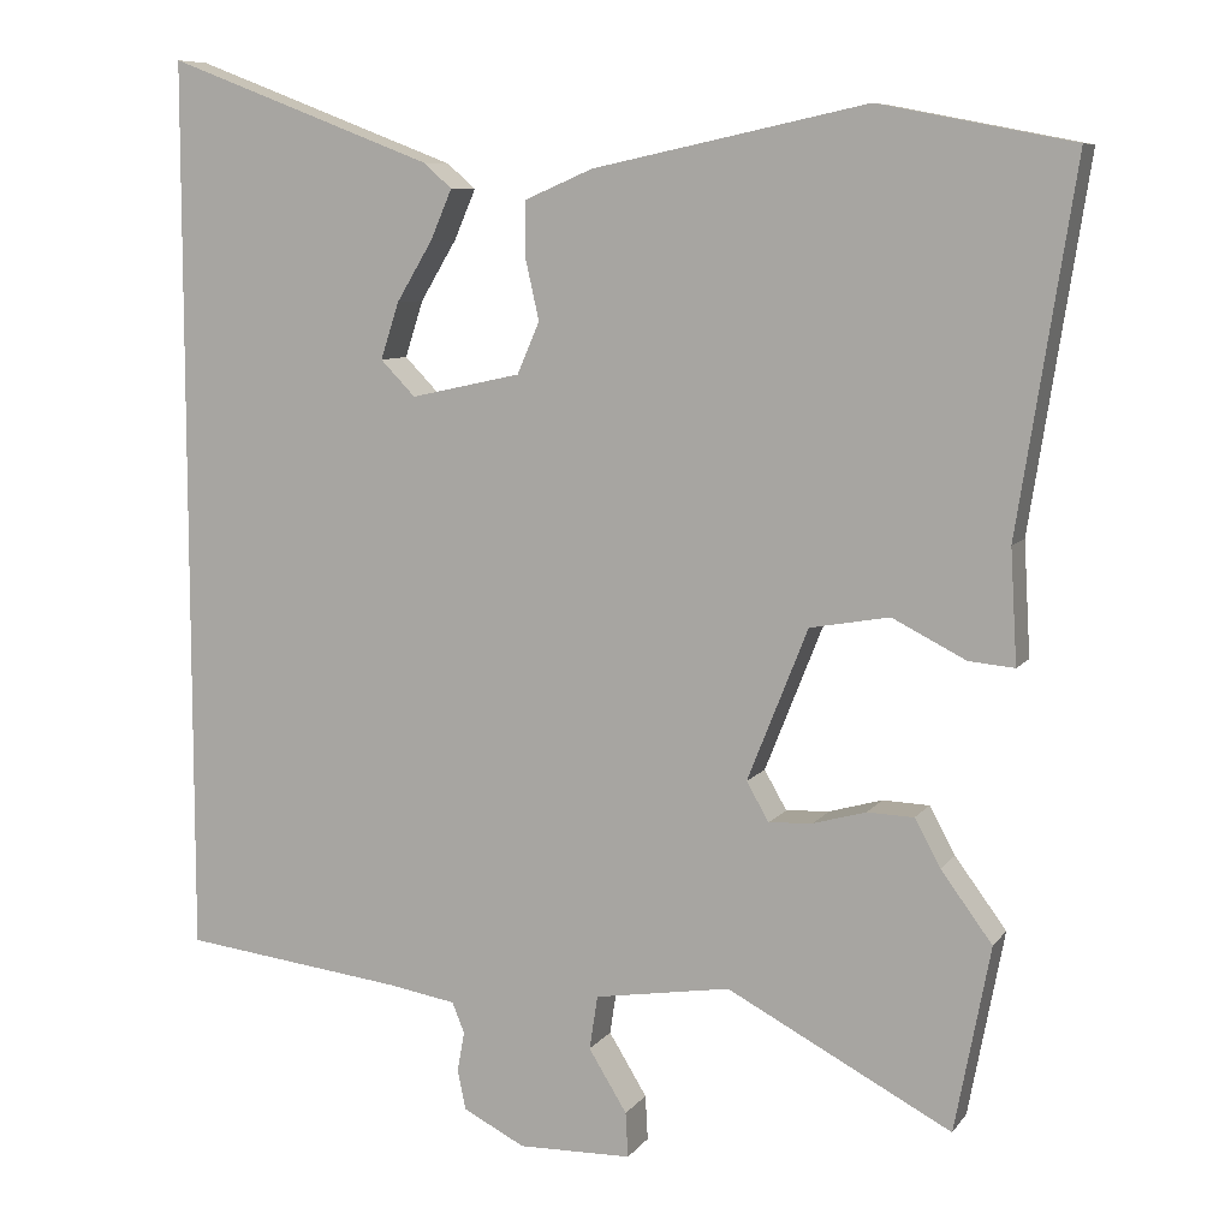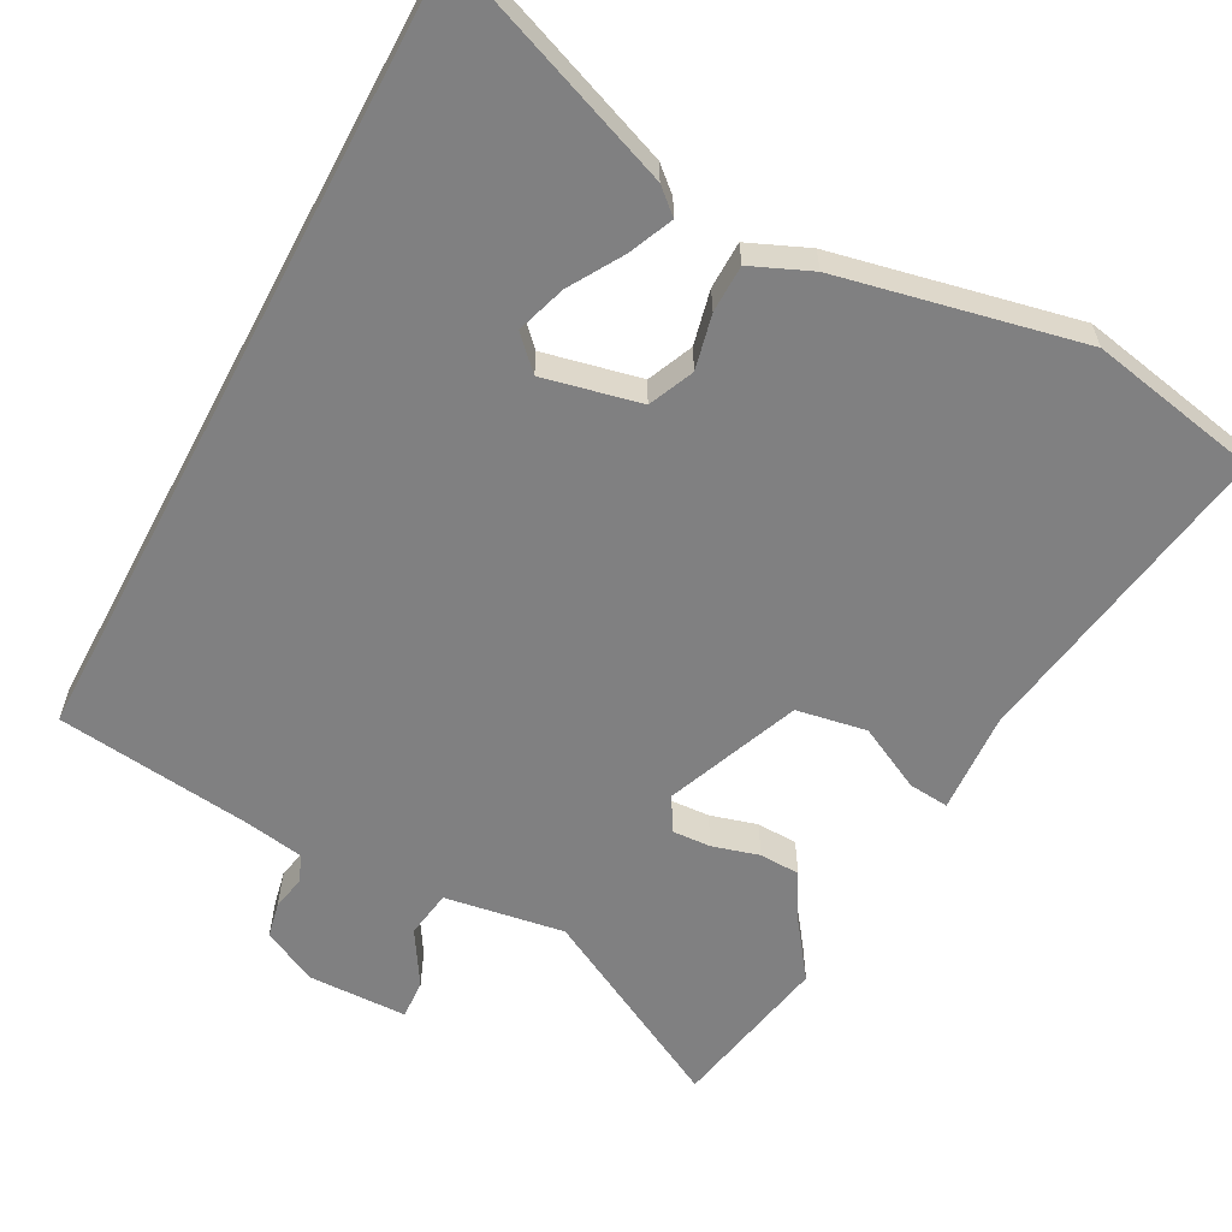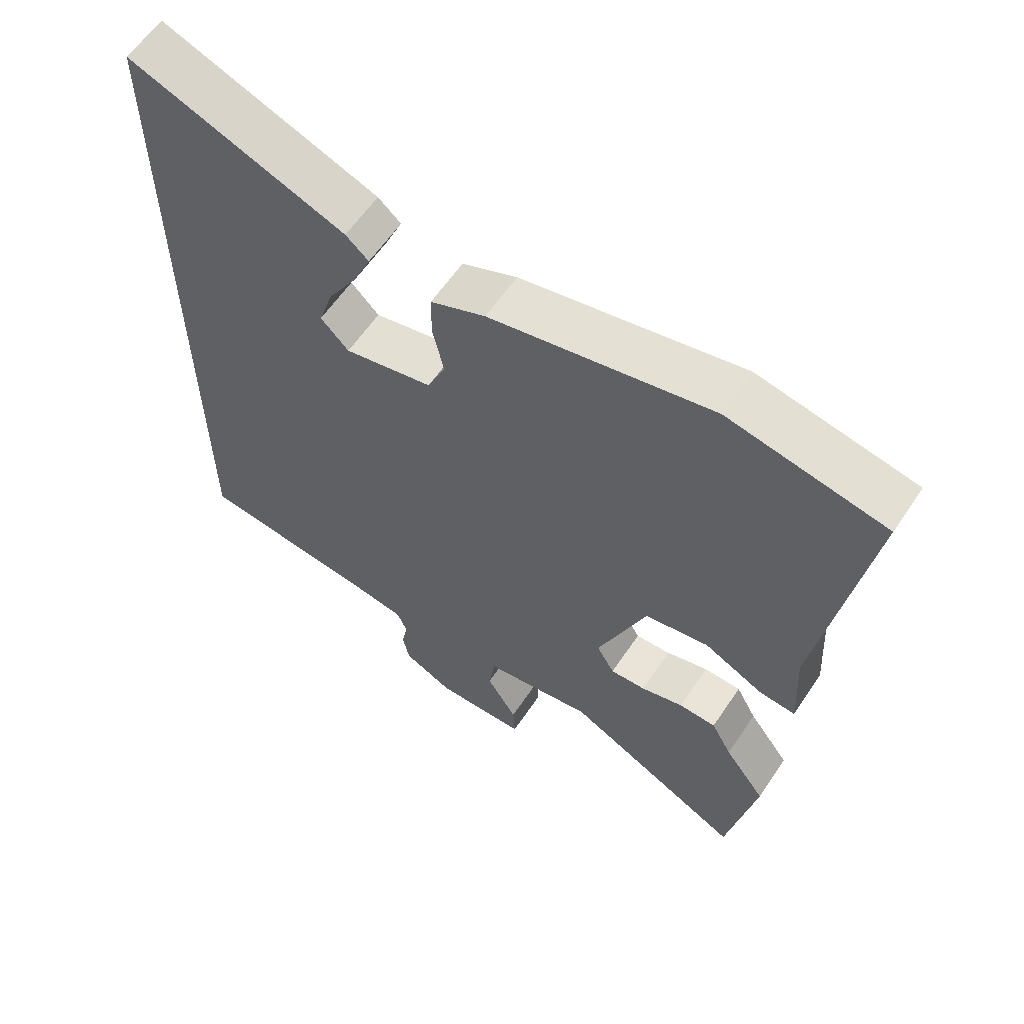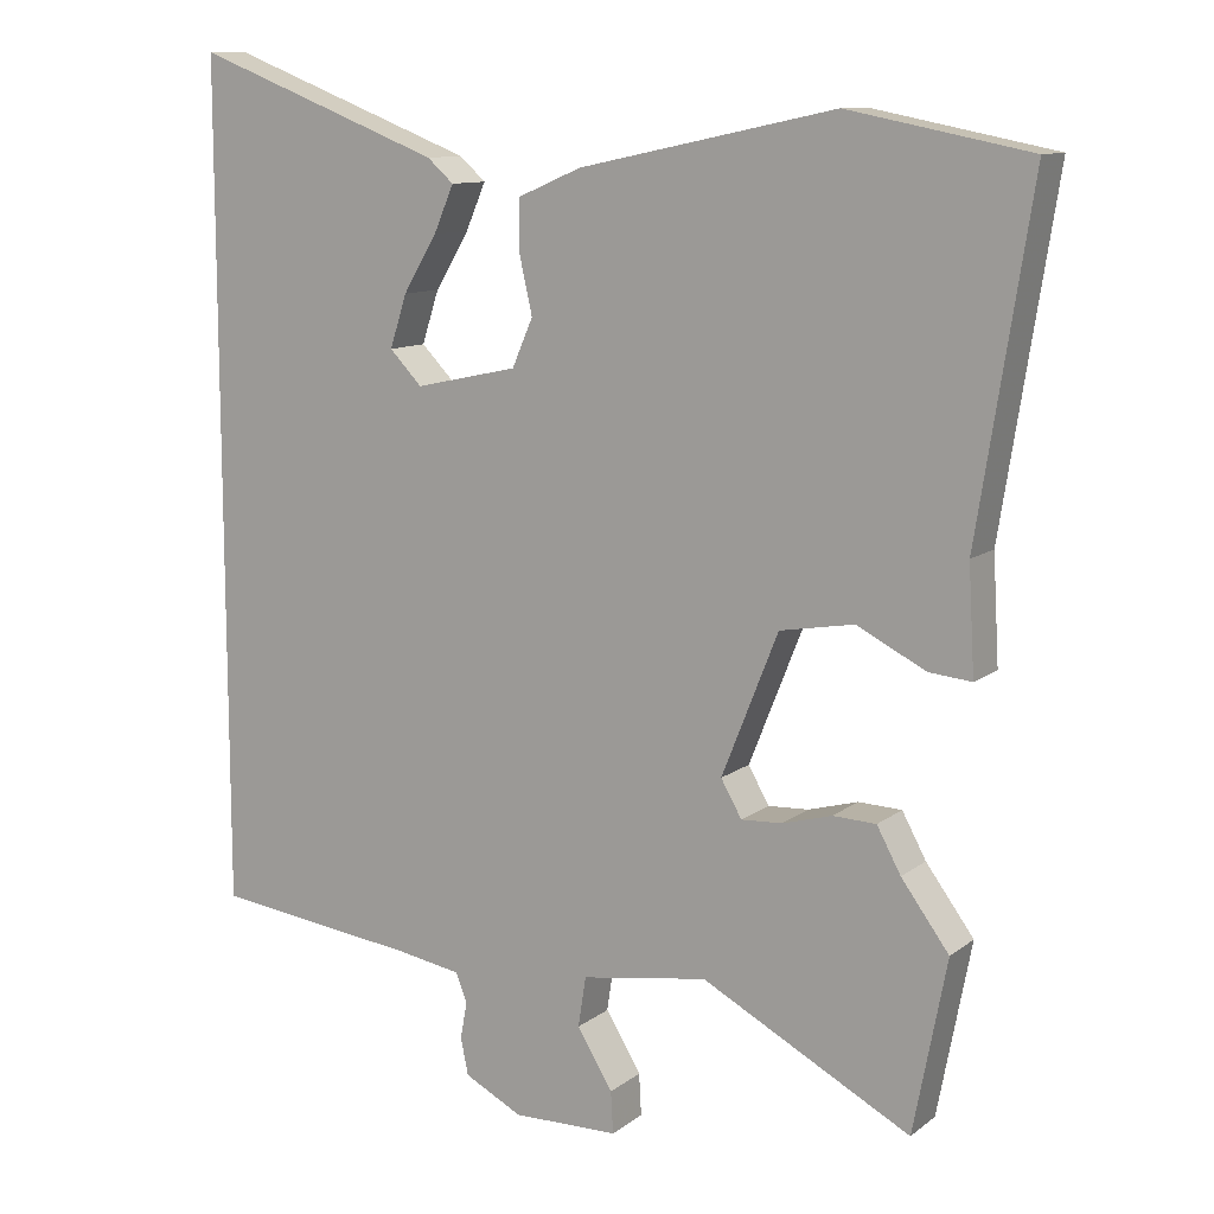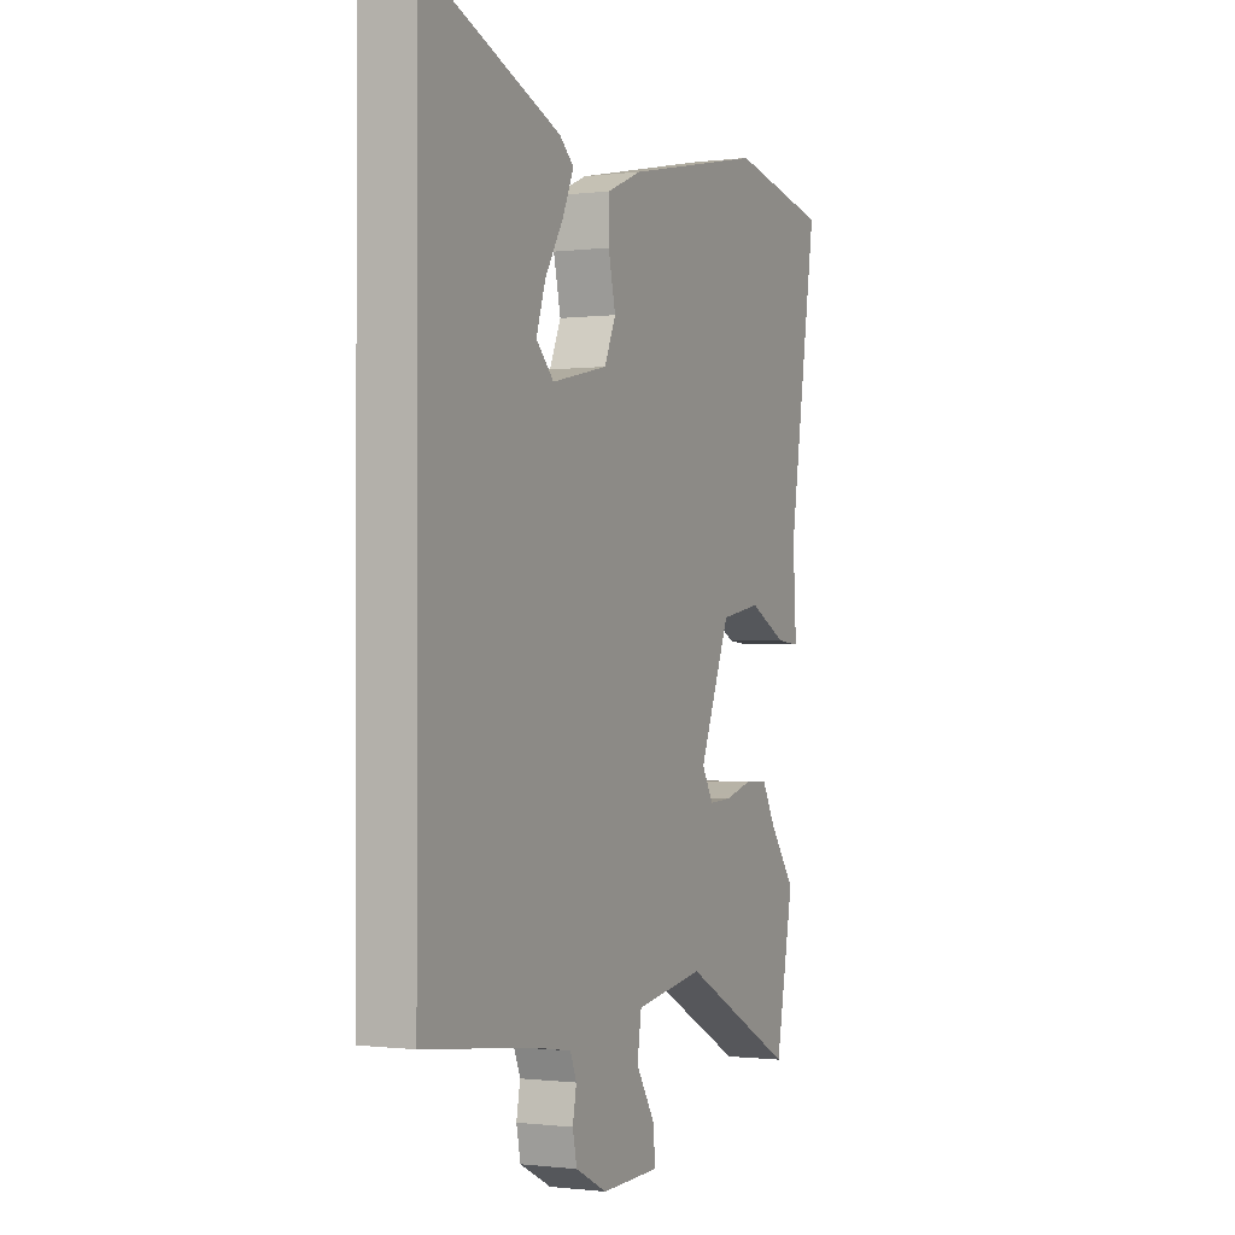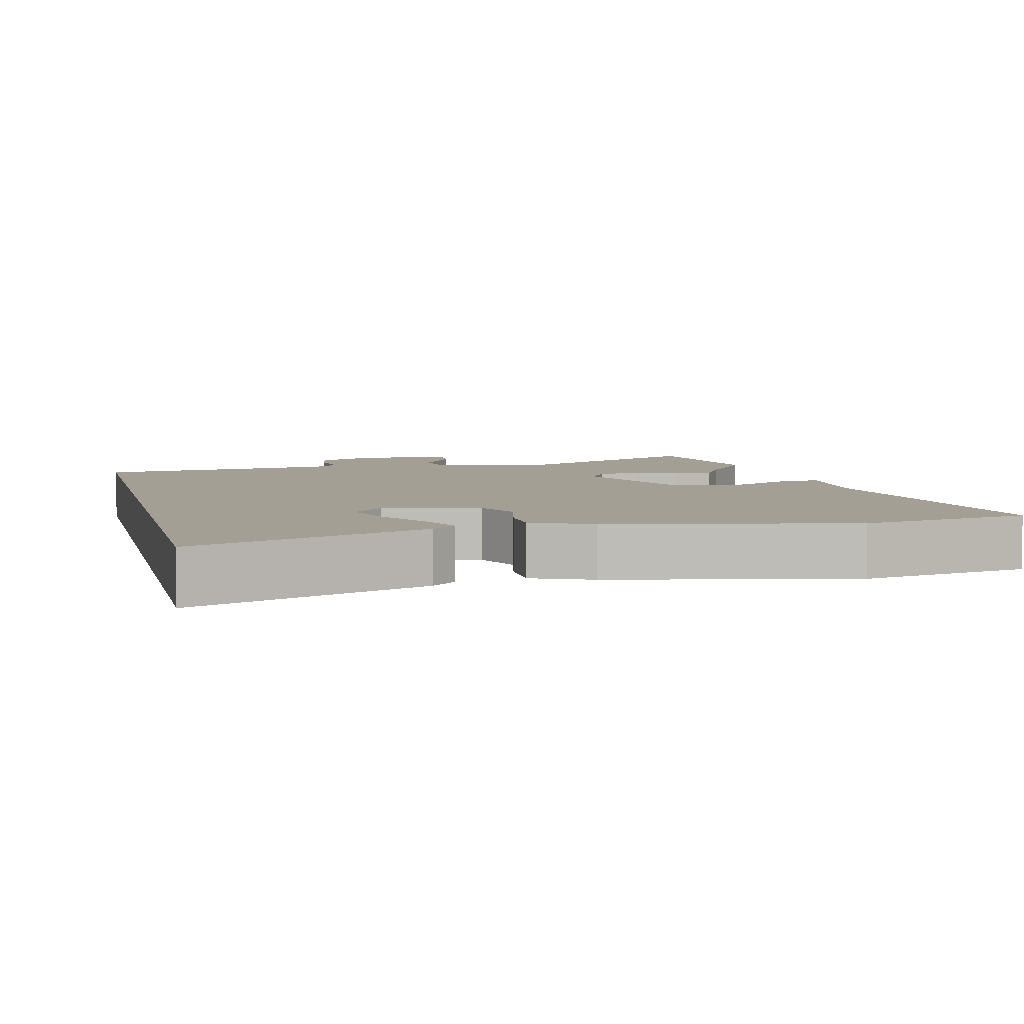
<metadata>
{"format":"obj","ext":"obj","renderer":"f3d","projection":"perspective","resolution":1024,"background":"white","views":[{"elev":8.2,"azim":20.4,"up":"+Z"},{"elev":-60.2,"azim":-28.0,"up":"+Y"},{"elev":60.5,"azim":33.8,"up":"+Z"},{"elev":11.1,"azim":30.3,"up":"+Z"},{"elev":-0.8,"azim":-65.1,"up":"+Z"},{"elev":5.6,"azim":-13.5,"up":"+Y"}]}
</metadata>
<code>
v -0.5 0.07 -0.5
v -0.5 0.07 0.589
v -0.177 0.07 0.465
v -0.143 0.07 0.435
v -0.169 0.07 0.375
v -0.213 0.07 0.302
v -0.235 0.07 0.234
v -0.193 0.07 0.191
v -0.06 0.07 0.22
v -0.033 0.07 0.282
v -0.05 0.07 0.357
v -0.049 0.07 0.422
v 0.033 0.07 0.457
v 0.364 0.07 0.527
v 0.598 0.07 0.481
v 0.529 0.07 0.043
v 0.537 0.07 -0.094
v 0.482 0.07 -0.089
v 0.393 0.07 -0.044
v 0.297 0.07 -0.061
v 0.224 0.07 -0.244
v 0.251 0.07 -0.291
v 0.304 0.07 -0.288
v 0.368 0.07 -0.27
v 0.424 0.07 -0.272
v 0.455 0.07 -0.329
v 0.517 0.07 -0.413
v 0.474 0.07 -0.637
v 0.203 0.07 -0.494
v 0.039 0.07 -0.52
v 0.029 0.07 -0.585
v 0.075 0.07 -0.66
v 0.078 0.07 -0.714
v -0.059 0.07 -0.717
v -0.134 0.07 -0.679
v -0.144 0.07 -0.631
v -0.135 0.07 -0.583
v -0.15 0.07 -0.546
v -0.234 0.07 -0.532
v -0.5 0 -0.5
v -0.5 0 0.589
v -0.177 0 0.465
v -0.143 0 0.435
v -0.169 0 0.375
v -0.213 0 0.302
v -0.235 0 0.234
v -0.193 0 0.191
v -0.06 0 0.22
v -0.033 0 0.282
v -0.05 0 0.357
v -0.049 0 0.422
v 0.033 0 0.457
v 0.364 0 0.527
v 0.598 0 0.481
v 0.529 0 0.043
v 0.537 0 -0.094
v 0.482 0 -0.089
v 0.393 0 -0.044
v 0.297 0 -0.061
v 0.224 0 -0.244
v 0.251 0 -0.291
v 0.304 0 -0.288
v 0.368 0 -0.27
v 0.424 0 -0.272
v 0.455 0 -0.329
v 0.517 0 -0.413
v 0.474 0 -0.637
v 0.203 0 -0.494
v 0.039 0 -0.52
v 0.029 0 -0.585
v 0.075 0 -0.66
v 0.078 0 -0.714
v -0.059 0 -0.717
v -0.134 0 -0.679
v -0.144 0 -0.631
v -0.135 0 -0.583
v -0.15 0 -0.546
v -0.234 0 -0.532
f 35 36 37
f 34 35 37
f 33 34 37
f 32 33 37
f 31 32 37
f 30 31 37 38
f 29 30 38 39
f 26 27 28 29
f 26 29 39
f 25 26 39
f 24 25 39
f 23 24 39
f 16 17 18 19
f 16 19 20
f 15 16 20
f 14 15 20
f 13 14 20
f 12 13 20
f 11 12 20
f 10 11 20
f 9 10 20 21
f 4 5 6
f 3 4 6
f 2 3 6
f 2 6 7
f 1 2 7
f 22 23 39 1
f 21 22 1
f 9 21 1
f 8 9 1
f 1 7 8
f 76 75 74
f 76 74 73
f 76 73 72
f 76 72 71
f 76 71 70
f 77 76 70 69
f 78 77 69 68
f 68 67 66 65
f 78 68 65
f 78 65 64
f 78 64 63
f 78 63 62
f 58 57 56 55
f 59 58 55
f 59 55 54
f 59 54 53
f 59 53 52
f 59 52 51
f 59 51 50
f 59 50 49
f 60 59 49 48
f 45 44 43
f 45 43 42
f 45 42 41
f 46 45 41
f 46 41 40
f 40 78 62 61
f 40 61 60
f 40 60 48
f 40 48 47
f 47 46 40
f 1 40 41 2
f 2 41 42 3
f 3 42 43 4
f 4 43 44 5
f 5 44 45 6
f 6 45 46 7
f 7 46 47 8
f 8 47 48 9
f 9 48 49 10
f 10 49 50 11
f 11 50 51 12
f 12 51 52 13
f 13 52 53 14
f 14 53 54 15
f 15 54 55 16
f 16 55 56 17
f 17 56 57 18
f 18 57 58 19
f 19 58 59 20
f 20 59 60 21
f 21 60 61 22
f 22 61 62 23
f 23 62 63 24
f 24 63 64 25
f 25 64 65 26
f 26 65 66 27
f 27 66 67 28
f 28 67 68 29
f 29 68 69 30
f 30 69 70 31
f 31 70 71 32
f 32 71 72 33
f 33 72 73 34
f 34 73 74 35
f 35 74 75 36
f 36 75 76 37
f 37 76 77 38
f 38 77 78 39
f 39 78 40 1

</code>
